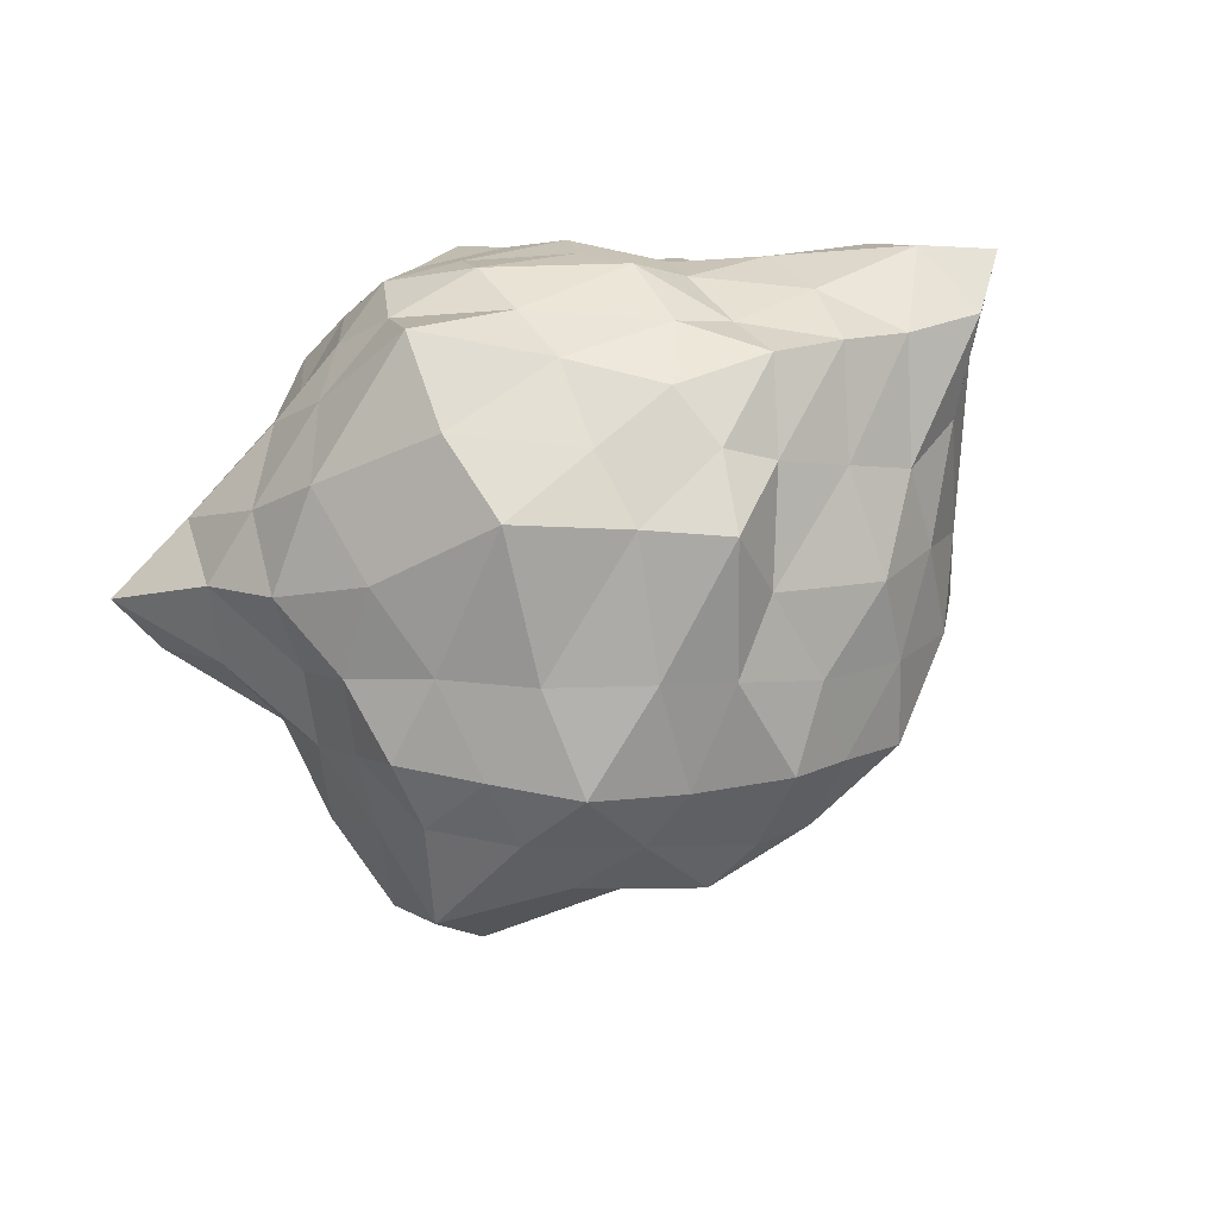
<metadata>
{"format":"obj","ext":"obj","renderer":"f3d","projection":"perspective","resolution":1024,"background":"white","views":[{"elev":68.5,"azim":-144.9,"up":"+Y"}]}
</metadata>
<code>
o t3-yellow_Cylinder.026
v 7.531 -4.425 6.878
v 7.579 -4.355 7.026
v 7.175 -4.073 6.971
v 7.147 -4.113 6.885
v 7.975 -4.439 6.63
v 7.962 -3.998 6.621
v 8.172 -3.998 6.463
v 8.177 -4.439 6.477
v 8.715 -3.93 5.699
v 8.707 -4.203 5.705
v 9.049 -2.892 4.338
v 9.06 -2.808 4.566
v 8.577 -4.353 5.619
v 8.932 -2.861 4.188
v 8.637 -4.439 6.618
v 8.649 -3.998 6.609
v 8.735 -3.998 6.857
v 8.719 -4.439 6.857
v 8.658 -3.998 7.108
v 8.645 -4.439 7.099
v 8.448 -3.998 7.266
v 8.443 -4.439 7.251
v 7.855 -3.461 8.663
v 7.955 -3.403 8.624
v 7.846 -3.108 8.991
v 7.759 -3.147 9.05
v 7.563 -1.804 6.877
v 7.549 -1.841 6.787
v 7.185 -1.378 6.825
v 7.206 -1.378 6.884
v 7.574 -4.355 6.729
v 7.172 -4.073 6.797
v 7.956 -3.271 8.54
v 7.846 -3.021 8.863
v 7.747 -8.683 6.874
v 7.849 -8.683 6.541
v 8.127 -8.683 6.332
v 8.475 -8.683 6.325
v 8.76 -8.683 6.525
v 8.873 -8.683 6.855
v 8.772 -8.683 7.188
v 8.494 -8.683 7.397
v 8.145 -8.683 7.403
v 7.86 -8.683 7.204
v 8.191 -8.044 7.253
v 8.203 -5.68 7.213
v 8.019 -5.555 7.084
v 7.986 -8.044 7.109
v 7.945 -5.749 6.871
v 7.904 -8.044 6.872
v 8.442 -8.044 7.248
v 8.429 -5.68 7.209
v 8.642 -8.044 7.097
v 8.609 -5.68 7.074
v 8.716 -8.044 6.857
v 8.675 -5.68 6.858
v 8.634 -8.044 6.62
v 8.601 -5.68 6.645
v 8.429 -8.044 6.476
v 8.417 -5.68 6.516
v 8.178 -8.044 6.481
v 8.191 -5.68 6.519
v 7.978 -8.044 6.632
v 8.011 -5.555 6.655
v 7.024 -1.378 6.828
v 7.006 -1.378 6.887
v 7.026 -1.378 6.946
v 7.076 -1.378 6.981
v 7.138 -1.378 6.98
v 7.188 -1.378 6.943
v 7.135 -1.378 6.79
v 7.073 -1.378 6.791
v 7.272 -1.841 6.883
v 7.303 -1.841 6.973
v 7.552 -1.841 6.968
v 7.376 -1.841 6.734
v 7.3 -1.841 6.791
v 7.476 -1.841 7.026
v 7.471 -1.841 6.732
v 7.381 -1.841 7.027
v 7.904 -3.276 7.065
v 8.071 -3.276 7.182
v 7.99 -2.767 7.12
v 7.857 -2.767 7.027
v 8.43 -3.276 6.669
v 8.263 -3.276 6.552
v 8.143 -2.767 6.618
v 8.276 -2.767 6.711
v 8.274 -3.276 7.179
v 8.152 -2.767 7.117
v 7.897 -3.276 6.678
v 7.838 -3.276 6.873
v 7.804 -2.767 6.873
v 7.851 -2.767 6.718
v 8.06 -3.276 6.555
v 7.981 -2.767 6.62
v 8.437 -3.276 7.056
v 8.281 -2.767 7.019
v 9.297 -2.407 6.718
v 9.194 -2.068 6.746
v 9.854 -1.254 6.786
v 9.906 -1.423 6.772
v 9.301 -2.407 6.976
v 9.367 -2.483 6.846
v 9.94 -1.461 6.836
v 9.908 -1.423 6.901
v 8.205 -4.839 7.208
v 8.024 -4.964 7.08
v 8.229 -5.102 6.958
v 8.227 -5.416 6.96
v 8.427 -4.839 7.204
v 8.604 -4.839 7.07
v 8.669 -4.839 6.858
v 8.597 -4.839 6.649
v 8.415 -4.839 6.521
v 8.193 -4.839 6.525
v 8.016 -4.964 6.659
v 8.223 -5.416 6.732
v 8.226 -5.102 6.734
v 8.535 -3.39 6.861
v 7.881 -3.915 6.872
v 7.971 -3.998 7.12
v 8.432 -3.9 6.464
v 8.187 -3.894 7.268
v 9.855 -1.218 6.837
v 9.856 -1.254 6.889
v 9.196 -1.995 6.849
v 9.198 -2.068 6.952
v 8.992 -2.222 6.738
v 8.669 -1.667 6.794
v 8.783 -1.581 6.798
v 8.996 -2.222 6.967
v 9.111 -2.598 6.994
v 9.184 -2.682 6.849
v 9.106 -2.598 6.707
v 8.784 -1.54 6.856
v 8.785 -1.581 6.914
v 8.192 -4.634 7.25
v 7.983 -4.439 7.111
v 7.905 -4.552 6.872
v 7.952 -4.769 6.871
v 8.428 -4.681 6.48
v 9.168 -2.296 4.193
v 9.171 -2.269 4.267
v 8.797 -2.728 4.543
v 8.942 -2.713 4.593
v 9.133 -2.238 4.275
v 9.087 -2.243 4.259
v 8.422 -4.203 5.618
v 8.796 -2.814 4.316
v 8.58 -3.87 5.61
v 8.419 -3.93 5.609
v 8.295 -3.964 6.036
v 8.506 -3.885 6.037
v 8.022 -3.841 5.579
v 8.024 -4.052 5.586
v 7.82 -3.627 5.564
v 7.818 -3.493 5.56
v 8.682 -3.964 6.154
v 8.502 -4.517 6.05
v 8.299 -4.321 6.048
v 8.672 -4.321 6.162
v 9.086 -2.271 4.186
v 9.13 -2.286 4.145
v 7.753 -3.002 8.833
v 7.169 -2.222 8.939
v 7.246 -2.237 8.964
v 7.677 -3.067 8.837
v 7.684 -3.153 8.966
v 7.112 -2.347 9.05
v 7.107 -2.276 8.943
v 7.85 -3.241 8.521
v 7.764 -3.302 8.499
v 7.771 -3.432 8.584
v 8.049 -4.089 7.887
v 7.944 -3.992 7.818
v 7.938 -3.772 7.823
v 8.046 -3.72 7.897
v 8.176 -3.772 7.896
v 8.174 -3.992 7.888
v 7.246 -2.31 9.071
v 7.174 -2.342 9.119
v 7.138 -3.883 6.885
v 7.167 -3.914 6.794
v 7.171 -3.914 6.974
v 7.516 -4.031 6.878
v 7.566 -4.083 6.723
v 7.571 -4.083 7.032
v 7.759 -3.685 5.776
v 7.757 -3.509 5.77
v 7.929 -4.144 5.919
v 7.926 -3.867 5.909
v 7.685 -2.304 7.074
v 7.58 -2.304 7
v 7.807 -2.304 6.675
v 7.912 -2.304 6.749
v 7.747 -2.278 6.414
v 7.688 -2.278 6.415
v 7.863 -1.562 5.891
v 7.905 -1.562 5.891
v 7.814 -2.304 7.071
v 7.538 -2.304 6.878
v 7.575 -2.304 6.755
v 7.678 -2.304 6.677
v 7.593 -2.064 6.441
v 7.628 -2.064 6.466
v 7.821 -1.412 5.927
v 7.796 -1.412 5.909
v 7.917 -2.304 6.994
v 8.279 -2.658 6.865
v 7.921 -2.231 6.871
v 7.939 -1.562 5.915
v 7.765 -1.412 5.91
v 7.549 -2.064 6.441
v 7.796 -2.278 6.448
v 7.952 -3.775 8.275
v 7.858 -3.712 8.201
v 7.851 -3.537 8.161
v 7.596 -3.783 8.174
v 7.523 -3.547 8.497
v 6.93 -3.064 8.26
v 6.956 -3.149 8.144
v 7.948 -3.481 8.209
v 8.066 -3.522 8.218
v 8.064 -3.697 8.256
v 6.954 -3.096 8.132
v 6.928 -3.025 8.234
v 7.591 -3.635 8.14
v 7.517 -3.437 8.425
v 8.994 -2.141 6.852
v 8.671 -1.622 6.858
v 8.671 -1.667 6.922
v 8.191 -4.999 6.847
v 8.188 -5.52 6.847
v 8.369 -5.042 6.863
v 8.318 -5.559 6.864
v 8.424 -3.755 6.899
v 9.02 -3.435 6.146
v 9.155 -3.342 7.368
v 10.27 -3.001 4.228
v 10.1 -3.054 4.728
v 9.224 -3.027 4.268
v 8.424 -3.433 7.813
v 7.64 -3.825 7.139
v 7.942 -3.798 6.15
v 9.633 -2.584 4.11
v 11.11 -2.755 7.727
v 10.98 -2.817 6.861
v 11.26 -2.236 7.276
v 8.416 -2.833 9.772
v 9.209 -2.891 9.42
v 8.824 -2.358 9.803
v 5.366 -3.441 8.117
v 5.929 -3.581 8.893
v 5.373 -3.023 8.765
v 6.667 -3.119 4.288
v 6.206 -3.098 5.292
v 6.174 -2.636 4.659
v 10.89 -2.378 3.981
v 11.01 -2.278 8.219
v 7.838 -2.307 10.08
v 5.101 -2.938 7.556
v 7.038 -3.025 3.603
v 10.92 -1.04 5.941
v 10.47 -0.7904 5.094
v 10.46 -0.334 6.097
v 9.809 -0.8541 8.837
v 10.39 -0.6563 8.029
v 9.495 -0.4162 8.593
v 6.315 -0.6055 10.23
v 7.131 -0.5703 10.46
v 6.689 -0.3857 9.59
v 5.385 -1.538 6.004
v 5.634 -1.213 6.773
v 6.139 -0.6942 6.161
v 8.178 -1.074 3.992
v 7.415 -1.023 4.306
v 8.192 -0.5417 4.686
v 8.271 0.4681 5.808
v 7.389 0.2738 6.474
v 8.072 0.3904 6.819
v 7.404 -0.4549 5.103
v 6.625 -0.9971 4.654
v 6.005 -1.296 5.292
v 6.626 -0.5051 5.703
v 6.683 0.2365 6.911
v 6.866 -0.05296 7.788
v 7.236 0.2836 7.476
v 6.316 -0.5015 6.929
v 5.677 -1.079 7.797
v 6.058 -0.9582 8.766
v 6.442 -0.5213 8.294
v 7.036 -0.05307 9.056
v 7.926 -0.1355 8.69
v 7.401 0.2202 8.488
v 7.595 -0.4033 9.49
v 8.23 -0.8374 9.734
v 8.939 -0.9249 9.22
v 8.606 -0.499 8.994
v 8.936 -0.05559 8.623
v 9.436 0.1296 7.604
v 8.257 0.176 8.273
v 10.05 -0.1546 7.857
v 10.82 -0.6411 7.47
v 10.86 -0.8613 6.816
v 10.4 -0.1902 7.03
v 9.945 0.547 6.753
v 9.145 0.4977 6.176
v 8.795 0.3839 7.34
v 9.973 -0.1583 5.381
v 9.824 -0.7691 4.543
v 8.943 -0.969 4.348
v 9.063 -0.2936 4.962
v 7.344 -2.469 3.351
v 6.954 -1.552 4.149
v 7.734 -1.592 3.808
v 6.503 -2.172 4.229
v 5.569 -2.402 4.976
v 5.395 -2.126 5.485
v 6.114 -1.688 4.788
v 4.911 -2.415 7.065
v 5.261 -1.777 7.507
v 5.172 -1.961 6.515
v 5.163 -2.449 8.214
v 5.605 -2.234 9.023
v 6.053 -1.218 9.504
v 5.6 -1.596 8.498
v 7.121 -1.554 10.84
v 7.624 -1.11 10.5
v 6.579 -0.8432 10.99
v 8.31 -1.888 10.04
v 9.16 -1.882 9.762
v 9.373 -1.401 9.261
v 8.674 -1.387 9.649
v 10.89 -1.725 8.597
v 10.86 -1.134 7.929
v 10.35 -1.251 8.633
v 11.18 -1.742 7.722
v 11.42 -1.908 6.885
v 11.12 -1.592 6.489
v 11.13 -1.255 7.223
v 11.39 -1.927 3.989
v 10.51 -1.234 4.42
v 11.18 -1.575 4.918
v 10.18 -1.861 4.065
v 9.059 -2.034 3.981
v 8.6 -1.578 4.001
v 9.402 -1.43 4.321
v 5.165 -2.544 6.025
v 5.594 -2.902 5.565
v 5.629 -3.359 6.091
v 5.472 -3.395 6.939
v 5.2 -2.98 6.551
v 6.32 -1.488 10.26
v 6.098 -2.897 9.214
v 6.726 -3.301 9.268
v 7.617 -2.946 9.48
v 6.969 -2.3 10.01
v 9.933 -1.808 9.098
v 9.565 -2.406 9.401
v 10.09 -3.095 9.125
v 10.67 -3.085 8.451
v 10.48 -2.462 8.899
v 11.26 -2.31 5.693
v 11.15 -2.639 6.457
v 10.99 -3.244 5.873
v 10.8 -3.154 4.883
v 11.16 -2.925 5.011
v 8.189 -2.132 3.686
v 8.778 -2.882 3.677
v 8.391 -3.441 3.678
v 7.561 -3.518 3.757
v 7.869 -3.051 3.382
v 7.416 -3.723 5.462
v 6.6 -3.435 5.78
v 7.042 -3.423 4.872
v 7.13 -3.717 6.457
v 6.821 -3.773 7.413
v 6.071 -3.661 7.73
v 6.201 -3.587 6.699
v 6.714 -3.652 8.437
v 7.645 -3.683 7.997
v 8.434 -3.449 8.655
v 8.429 -3.215 9.181
v 7.633 -3.378 8.86
v 9.29 -3.214 8.968
v 9.292 -3.185 8.226
v 10.05 -3.473 7.594
v 10.64 -3.311 7.616
v 10.2 -3.47 8.395
v 7.875 -3.516 4.559
v 9.014 -3.003 4.767
v 9.817 -3.267 5.329
v 8.565 -3.401 5.346
v 10.4 -3.208 6.821
v 9.674 -3.337 6.574
v 10.44 -3.354 5.588
v 7.876 0.3873 7.674
f 1 3 4
f 6 8 5
f 9 11 12
f 13 11 10
f 15 17 18
f 17 20 18
f 19 22 20
f 23 25 26
f 27 29 30
f 1 32 31
f 24 34 25
f 42 43 44
f 46 48 45
f 48 49 50
f 51 46 45
f 53 52 51
f 55 54 53
f 58 55 57
f 60 57 59
f 61 60 59
f 63 62 61
f 49 63 50
f 29 71 72
f 73 67 66
f 27 70 75
f 77 72 76
f 78 70 69
f 76 71 79
f 73 65 77
f 80 69 68
f 79 29 28
f 74 68 67
f 81 83 84
f 86 88 85
f 82 90 83
f 92 94 91
f 95 87 86
f 89 98 90
f 91 96 95
f 100 102 99
f 92 84 93
f 103 105 106
f 46 108 47
f 108 110 47
f 52 107 46
f 54 111 52
f 56 112 54
f 114 56 58
f 115 58 60
f 62 115 60
f 117 62 64
f 117 118 119
f 16 120 17
f 121 81 92
f 19 120 97
f 6 95 7
f 21 97 89
f 7 86 123
f 121 91 6
f 124 89 82
f 123 85 16
f 124 81 122
f 105 126 106
f 105 101 125
f 127 126 125
f 99 105 104
f 128 106 126
f 127 101 100
f 100 130 131
f 132 103 128
f 135 104 134
f 127 137 128
f 133 104 103
f 129 99 135
f 138 108 107
f 139 141 108
f 111 138 107
f 20 111 112
f 18 112 113
f 114 18 113
f 142 114 115
f 116 142 115
f 5 116 117
f 141 5 117
f 11 144 12
f 146 148 145
f 13 150 14
f 151 12 146
f 152 150 149
f 151 145 152
f 154 152 153
f 155 157 158
f 154 9 151
f 161 13 160
f 160 10 162
f 159 10 9
f 163 147 164
f 147 143 164
f 14 143 11
f 146 144 147
f 14 163 164
f 150 148 163
f 165 167 34
f 168 170 171
f 172 168 165
f 172 34 33
f 174 168 173
f 23 169 174
f 139 175 176
f 122 176 177
f 124 179 21
f 124 177 178
f 21 180 22
f 22 175 138
f 181 166 182
f 166 170 182
f 169 182 170
f 165 171 166
f 26 181 182
f 34 181 25
f 183 32 4
f 3 183 4
f 186 184 183
f 186 185 188
f 188 3 2
f 187 32 184
f 6 31 187
f 122 2 139
f 121 188 122
f 121 187 186
f 140 31 5
f 140 2 1
f 16 162 159
f 142 162 15
f 8 160 142
f 123 159 154
f 7 161 8
f 123 153 7
f 190 157 189
f 156 189 157
f 155 190 192
f 192 189 191
f 153 191 161
f 153 155 192
f 149 191 156
f 152 156 155
f 84 193 194
f 194 80 74
f 87 196 88
f 197 199 200
f 83 201 193
f 193 78 80
f 93 203 94
f 202 77 203
f 96 195 87
f 205 207 208
f 90 209 201
f 201 75 78
f 94 204 96
f 203 76 204
f 210 209 98
f 211 75 209
f 93 194 202
f 202 74 73
f 210 196 211
f 211 28 27
f 200 207 212
f 199 208 200
f 205 213 214
f 214 199 198
f 206 212 207
f 197 212 215
f 195 215 196
f 196 206 28
f 204 214 198
f 79 214 76
f 79 206 205
f 204 197 195
f 176 216 217
f 216 174 217
f 177 217 218
f 220 222 219
f 178 224 179
f 223 33 224
f 178 218 223
f 223 173 172
f 179 225 180
f 224 24 225
f 180 216 175
f 216 24 23
f 226 221 227
f 228 222 226
f 229 226 227
f 229 221 220
f 174 229 220
f 218 229 173
f 217 228 218
f 217 220 219
f 88 135 85
f 97 134 133
f 210 132 230
f 85 134 120
f 98 133 132
f 210 129 88
f 231 131 130
f 231 137 136
f 127 131 136
f 230 130 129
f 230 232 231
f 128 232 132
f 35 63 36
f 36 61 37
f 61 38 37
f 59 39 38
f 57 40 39
f 40 53 41
f 41 51 42
f 51 43 42
f 48 35 44
f 45 44 43
f 117 233 141
f 108 233 109
f 47 234 49
f 64 234 118
f 113 112 235
f 117 141 235
f 111 107 235
f 116 115 235
f 107 108 235
f 114 113 235
f 112 111 235
f 117 116 235
f 141 108 235
f 115 114 235
f 54 52 236
f 58 56 236
f 46 47 236
f 62 60 236
f 52 46 236
f 49 64 236
f 56 54 236
f 60 58 236
f 47 49 236
f 64 62 236
f 237 238 239
f 240 241 242
f 237 239 243
f 237 243 244
f 237 244 245
f 240 242 246
f 247 248 249
f 250 251 252
f 253 254 255
f 256 257 258
f 240 246 259
f 247 249 260
f 250 252 261
f 253 255 262
f 256 258 263
f 264 265 266
f 267 268 269
f 270 271 272
f 273 274 275
f 276 277 278
f 279 280 281
f 279 282 280
f 283 284 285
f 286 287 288
f 286 289 287
f 290 291 292
f 293 294 295
f 293 296 294
f 297 298 299
f 300 301 302
f 300 303 301
f 304 305 306
f 307 308 309
f 307 310 308
f 311 312 313
f 314 315 316
f 314 317 315
f 318 319 320
f 321 322 323
f 321 324 322
f 325 326 327
f 328 329 330
f 328 331 329
f 332 333 334
f 335 336 337
f 335 338 336
f 339 340 341
f 342 343 344
f 342 345 343
f 346 347 348
f 318 349 319
f 318 350 349
f 351 352 353
f 325 354 326
f 325 355 354
f 356 357 358
f 332 359 333
f 332 360 359
f 361 362 363
f 339 364 340
f 339 365 364
f 366 367 368
f 346 369 347
f 346 370 369
f 371 372 373
f 374 375 376
f 374 377 375
f 378 379 380
f 378 381 379
f 378 382 381
f 383 384 385
f 383 386 384
f 383 387 386
f 388 389 390
f 371 391 372
f 371 392 391
f 393 238 394
f 388 395 389
f 388 396 395
f 393 241 397
f 397 367 366
f 397 241 367
f 241 240 367
f 395 397 366
f 395 396 397
f 396 393 397
f 389 248 247
f 389 395 248
f 395 366 248
f 394 245 374
f 394 238 245
f 238 237 245
f 391 394 374
f 391 392 394
f 392 393 394
f 372 376 256
f 372 391 376
f 391 374 376
f 390 362 361
f 390 389 362
f 389 247 362
f 386 390 361
f 386 387 390
f 387 388 390
f 384 251 250
f 384 386 251
f 386 361 251
f 385 357 356
f 385 384 357
f 384 250 357
f 381 385 356
f 381 382 385
f 382 383 385
f 379 254 253
f 379 381 254
f 381 356 254
f 380 352 351
f 380 379 352
f 379 253 352
f 375 380 351
f 375 377 380
f 377 378 380
f 376 257 256
f 376 375 257
f 375 351 257
f 373 263 314
f 373 372 263
f 372 256 263
f 369 373 314
f 369 370 373
f 370 371 373
f 347 316 276
f 347 369 316
f 369 314 316
f 368 259 342
f 368 367 259
f 367 240 259
f 364 368 342
f 364 365 368
f 365 366 368
f 340 344 264
f 340 364 344
f 364 342 344
f 363 260 335
f 363 362 260
f 362 247 260
f 359 363 335
f 359 360 363
f 360 361 363
f 333 337 267
f 333 359 337
f 359 335 337
f 358 261 328
f 358 357 261
f 357 250 261
f 354 358 328
f 354 355 358
f 355 356 358
f 326 330 270
f 326 354 330
f 354 328 330
f 353 262 321
f 353 352 262
f 352 253 262
f 349 353 321
f 349 350 353
f 350 351 353
f 319 323 273
f 319 349 323
f 349 321 323
f 348 312 311
f 348 347 312
f 347 276 312
f 343 348 311
f 343 345 348
f 345 346 348
f 344 265 264
f 344 343 265
f 343 311 265
f 341 305 304
f 341 340 305
f 340 264 305
f 336 341 304
f 336 338 341
f 338 339 341
f 337 268 267
f 337 336 268
f 336 304 268
f 334 298 297
f 334 333 298
f 333 267 298
f 329 334 297
f 329 331 334
f 331 332 334
f 330 271 270
f 330 329 271
f 329 297 271
f 327 291 290
f 327 326 291
f 326 270 291
f 322 327 290
f 322 324 327
f 324 325 327
f 323 274 273
f 323 322 274
f 322 290 274
f 320 284 283
f 320 319 284
f 319 273 284
f 315 320 283
f 315 317 320
f 317 318 320
f 316 277 276
f 316 315 277
f 315 283 277
f 313 278 279
f 313 312 278
f 312 276 278
f 308 313 279
f 308 310 313
f 310 311 313
f 309 281 398
f 309 308 281
f 308 279 281
f 306 266 307
f 306 305 266
f 305 264 266
f 301 306 307
f 301 303 306
f 303 304 306
f 302 309 398
f 302 301 309
f 301 307 309
f 299 269 300
f 299 298 269
f 298 267 269
f 294 299 300
f 294 296 299
f 296 297 299
f 295 302 398
f 295 294 302
f 294 300 302
f 292 272 293
f 292 291 272
f 291 270 272
f 287 292 293
f 287 289 292
f 289 290 292
f 288 295 398
f 288 287 295
f 287 293 295
f 285 275 286
f 285 284 275
f 284 273 275
f 280 285 286
f 280 282 285
f 282 283 285
f 281 288 398
f 281 280 288
f 280 286 288
f 278 282 279
f 278 277 282
f 277 283 282
f 275 289 286
f 275 274 289
f 274 290 289
f 272 296 293
f 272 271 296
f 271 297 296
f 269 303 300
f 269 268 303
f 268 304 303
f 266 310 307
f 266 265 310
f 265 311 310
f 263 317 314
f 263 258 317
f 258 318 317
f 262 324 321
f 262 255 324
f 255 325 324
f 261 331 328
f 261 252 331
f 252 332 331
f 260 338 335
f 260 249 338
f 249 339 338
f 259 345 342
f 259 246 345
f 246 346 345
f 258 350 318
f 258 257 350
f 257 351 350
f 255 355 325
f 255 254 355
f 254 356 355
f 252 360 332
f 252 251 360
f 251 361 360
f 249 365 339
f 249 248 365
f 248 366 365
f 246 370 346
f 246 242 370
f 242 371 370
f 245 377 374
f 245 244 377
f 244 378 377
f 244 382 378
f 244 243 382
f 243 383 382
f 243 387 383
f 243 239 387
f 239 388 387
f 242 392 371
f 242 241 392
f 241 393 392
f 239 396 388
f 239 238 396
f 238 393 396
f 1 2 3
f 6 7 8
f 9 10 11
f 13 14 11
f 15 16 17
f 17 19 20
f 19 21 22
f 23 24 25
f 27 28 29
f 1 4 32
f 24 33 34
f 44 35 40
f 35 36 40
f 36 37 38
f 38 39 36
f 39 40 36
f 40 41 44
f 41 42 44
f 46 47 48
f 48 47 49
f 51 52 46
f 53 54 52
f 55 56 54
f 58 56 55
f 60 58 57
f 61 62 60
f 63 64 62
f 49 64 63
f 72 65 29
f 65 66 29
f 66 67 70
f 67 68 70
f 68 69 70
f 70 30 66
f 30 29 66
f 73 74 67
f 27 30 70
f 77 65 72
f 78 75 70
f 76 72 71
f 73 66 65
f 80 78 69
f 79 71 29
f 74 80 68
f 81 82 83
f 86 87 88
f 82 89 90
f 92 93 94
f 95 96 87
f 89 97 98
f 91 94 96
f 100 101 102
f 92 81 84
f 103 104 105
f 46 107 108
f 108 109 110
f 52 111 107
f 54 112 111
f 56 113 112
f 114 113 56
f 115 114 58
f 62 116 115
f 117 116 62
f 117 64 118
f 16 85 120
f 121 122 81
f 19 17 120
f 6 91 95
f 21 19 97
f 7 95 86
f 121 92 91
f 124 21 89
f 123 86 85
f 124 82 81
f 105 125 126
f 105 102 101
f 127 128 126
f 99 102 105
f 128 103 106
f 127 125 101
f 100 129 130
f 132 133 103
f 135 99 104
f 127 136 137
f 133 134 104
f 129 100 99
f 138 139 108
f 139 140 141
f 111 22 138
f 20 22 111
f 18 20 112
f 114 15 18
f 142 15 114
f 116 8 142
f 5 8 116
f 141 140 5
f 11 143 144
f 146 147 148
f 13 149 150
f 151 9 12
f 152 145 150
f 151 146 145
f 154 151 152
f 155 156 157
f 154 159 9
f 161 149 13
f 160 13 10
f 159 162 10
f 163 148 147
f 147 144 143
f 14 164 143
f 146 12 144
f 14 150 163
f 150 145 148
f 165 166 167
f 168 169 170
f 172 173 168
f 172 165 34
f 174 169 168
f 23 26 169
f 139 138 175
f 122 139 176
f 124 178 179
f 124 122 177
f 21 179 180
f 22 180 175
f 181 167 166
f 166 171 170
f 169 26 182
f 165 168 171
f 26 25 181
f 34 167 181
f 183 184 32
f 3 185 183
f 186 187 184
f 186 183 185
f 188 185 3
f 187 31 32
f 6 5 31
f 122 188 2
f 121 186 188
f 121 6 187
f 140 1 31
f 140 139 2
f 16 15 162
f 142 160 162
f 8 161 160
f 123 16 159
f 7 153 161
f 123 154 153
f 190 158 157
f 156 191 189
f 155 158 190
f 192 190 189
f 153 192 191
f 153 152 155
f 149 161 191
f 152 149 156
f 84 83 193
f 194 193 80
f 87 195 196
f 197 198 199
f 83 90 201
f 193 201 78
f 93 202 203
f 202 73 77
f 96 204 195
f 205 206 207
f 90 98 209
f 201 209 75
f 94 203 204
f 203 77 76
f 210 211 209
f 211 27 75
f 93 84 194
f 202 194 74
f 210 88 196
f 211 196 28
f 200 208 207
f 199 213 208
f 205 208 213
f 214 213 199
f 206 215 212
f 197 200 212
f 195 197 215
f 196 215 206
f 204 76 214
f 79 205 214
f 79 28 206
f 204 198 197
f 176 175 216
f 216 23 174
f 177 176 217
f 220 221 222
f 178 223 224
f 223 172 33
f 178 177 218
f 223 218 173
f 179 224 225
f 224 33 24
f 180 225 216
f 216 225 24
f 226 222 221
f 228 219 222
f 229 228 226
f 229 227 221
f 174 173 229
f 218 228 229
f 217 219 228
f 217 174 220
f 88 129 135
f 97 120 134
f 210 98 132
f 85 135 134
f 98 97 133
f 210 230 129
f 231 136 131
f 231 232 137
f 127 100 131
f 230 231 130
f 230 132 232
f 128 137 232
f 35 50 63
f 36 63 61
f 61 59 38
f 59 57 39
f 57 55 40
f 40 55 53
f 41 53 51
f 51 45 43
f 48 50 35
f 45 48 44
f 117 119 233
f 108 141 233
f 47 110 234
f 64 49 234

</code>
